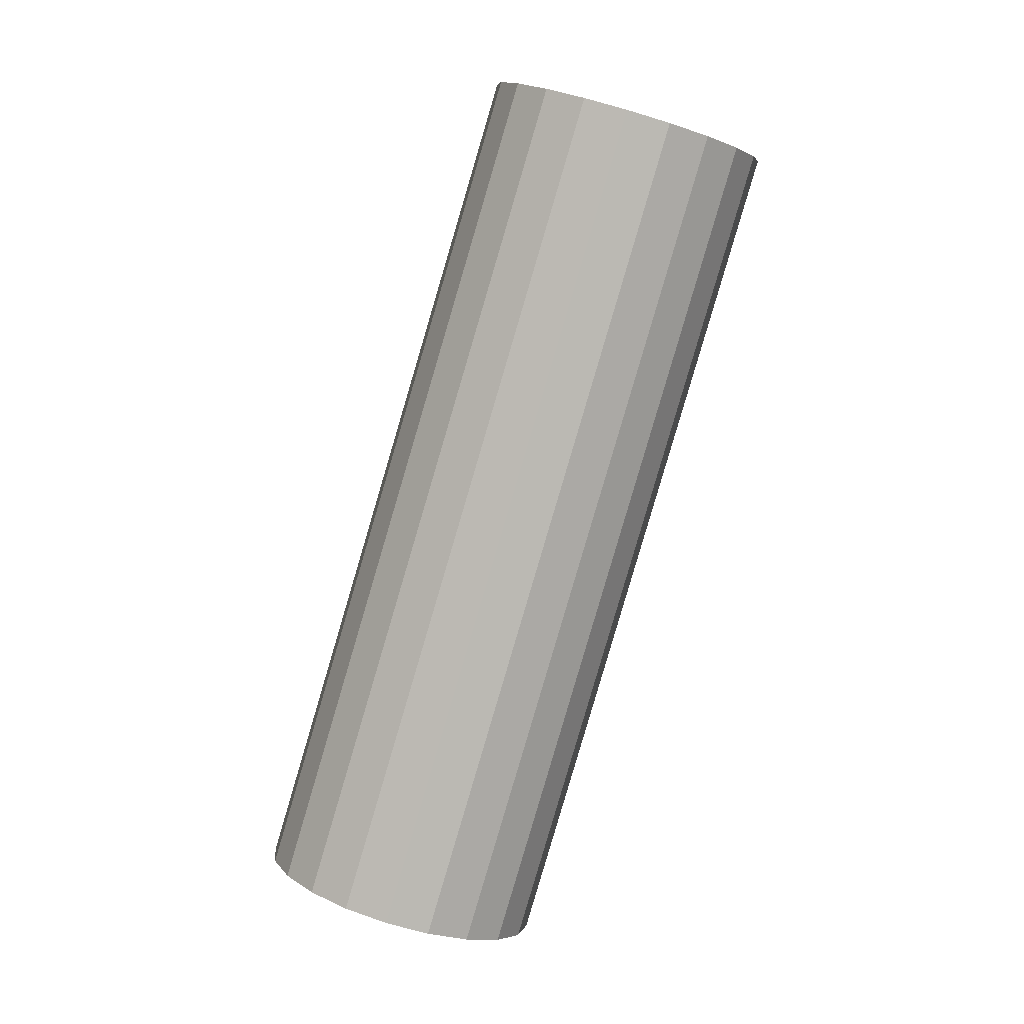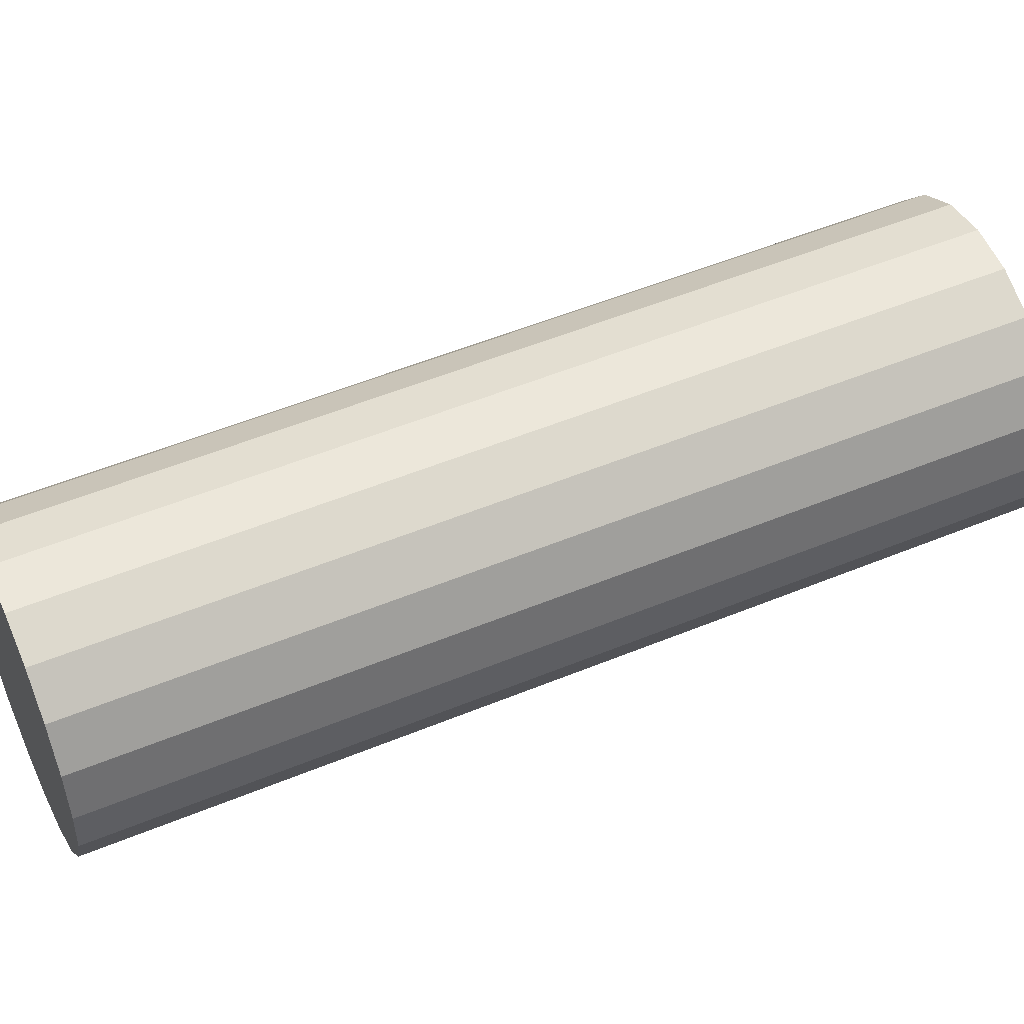
<metadata>
{"format":"obj","ext":"obj","renderer":"f3d","projection":"perspective","resolution":1024,"background":"white","views":[{"elev":35.0,"azim":158.4,"up":"+Z"},{"elev":-74.2,"azim":77.3,"up":"+Y"}]}
</metadata>
<code>
g default
v -1.33 5.242 6.627
v -1.338 5.215 6.612
v -1.353 5.193 6.596
v -1.375 5.179 6.579
v -1.401 5.173 6.563
v -1.43 5.177 6.549
v -1.457 5.189 6.54
v -1.48 5.209 6.536
v -1.498 5.235 6.537
v -1.508 5.264 6.543
v -1.509 5.294 6.554
v -1.502 5.32 6.568
v -1.487 5.342 6.585
v -1.465 5.356 6.602
v -1.438 5.362 6.618
v -1.41 5.358 6.631
v -1.383 5.346 6.64
v -1.359 5.326 6.645
v -1.342 5.3 6.644
v -1.332 5.271 6.637
v -1.241 5.216 6.663
v -1.256 5.162 6.634
v -1.286 5.119 6.601
v -1.33 5.09 6.567
v -1.383 5.079 6.535
v -1.439 5.086 6.509
v -1.494 5.111 6.49
v -1.541 5.151 6.481
v -1.576 5.203 6.484
v -1.596 5.261 6.496
v -1.599 5.319 6.518
v -1.584 5.373 6.546
v -1.553 5.416 6.579
v -1.509 5.445 6.614
v -1.457 5.456 6.645
v -1.401 5.449 6.672
v -1.346 5.424 6.69
v -1.299 5.384 6.699
v -1.264 5.333 6.697
v -1.244 5.275 6.685
v -1.151 5.19 6.699
v -1.173 5.11 6.656
v -1.22 5.045 6.606
v -1.285 5.002 6.555
v -1.364 4.985 6.507
v -1.449 4.995 6.468
v -1.53 5.033 6.44
v -1.601 5.093 6.427
v -1.654 5.17 6.43
v -1.684 5.257 6.449
v -1.688 5.345 6.481
v -1.666 5.426 6.525
v -1.62 5.491 6.574
v -1.554 5.534 6.625
v -1.475 5.551 6.673
v -1.391 5.54 6.713
v -1.309 5.503 6.74
v -1.239 5.442 6.753
v -1.186 5.365 6.75
v -1.155 5.278 6.732
v -1.062 5.164 6.735
v -1.091 5.057 6.678
v -1.153 4.971 6.612
v -1.241 4.913 6.543
v -1.346 4.89 6.48
v -1.459 4.905 6.427
v -1.567 4.954 6.39
v -1.662 5.035 6.373
v -1.732 5.138 6.377
v -1.772 5.254 6.402
v -1.778 5.371 6.445
v -1.748 5.478 6.503
v -1.687 5.565 6.569
v -1.599 5.622 6.637
v -1.494 5.645 6.701
v -1.381 5.631 6.754
v -1.272 5.581 6.79
v -1.178 5.501 6.808
v -1.107 5.397 6.804
v -1.067 5.282 6.779
v -0.9722 5.138 6.772
v -1.009 5.004 6.7
v -1.086 4.896 6.617
v -1.196 4.825 6.532
v -1.327 4.796 6.452
v -1.468 4.814 6.386
v -1.604 4.876 6.34
v -1.722 4.976 6.318
v -1.81 5.106 6.323
v -1.86 5.25 6.355
v -1.867 5.397 6.409
v -1.831 5.531 6.481
v -1.754 5.639 6.563
v -1.644 5.711 6.649
v -1.512 5.739 6.728
v -1.372 5.722 6.794
v -1.236 5.659 6.84
v -1.118 5.559 6.862
v -1.029 5.43 6.857
v -0.9792 5.285 6.826
v -0.8417 5.238 6.52
v -0.8786 5.104 6.448
v -0.9556 4.995 6.366
v -1.065 4.924 6.28
v -1.197 4.895 6.201
v -1.338 4.913 6.135
v -1.474 4.975 6.089
v -1.592 5.076 6.067
v -1.68 5.205 6.072
v -1.73 5.35 6.103
v -1.737 5.496 6.157
v -1.7 5.63 6.229
v -1.623 5.738 6.312
v -1.513 5.81 6.397
v -1.382 5.838 6.477
v -1.241 5.821 6.543
v -1.105 5.758 6.589
v -0.9871 5.658 6.611
v -0.8988 5.529 6.606
v -0.8487 5.384 6.575
v -0.7112 5.337 6.269
v -0.748 5.203 6.197
v -0.8251 5.095 6.115
v -0.9348 5.023 6.029
v -1.066 4.994 5.95
v -1.207 5.012 5.884
v -1.343 5.074 5.837
v -1.461 5.175 5.816
v -1.549 5.304 5.821
v -1.599 5.449 5.852
v -1.606 5.595 5.906
v -1.57 5.729 5.978
v -1.493 5.837 6.061
v -1.383 5.909 6.146
v -1.251 5.938 6.226
v -1.11 5.92 6.292
v -0.9745 5.858 6.338
v -0.8566 5.757 6.36
v -0.7683 5.628 6.354
v -0.7182 5.483 6.323
v -0.5807 5.436 6.018
v -0.6175 5.302 5.946
v -0.6946 5.194 5.863
v -0.8043 5.122 5.778
v -0.9359 5.093 5.698
v -1.077 5.111 5.632
v -1.213 5.173 5.586
v -1.33 5.274 5.565
v -1.419 5.403 5.57
v -1.469 5.548 5.601
v -1.476 5.694 5.655
v -1.439 5.828 5.727
v -1.362 5.936 5.81
v -1.252 6.008 5.895
v -1.121 6.037 5.974
v -0.98 6.019 6.041
v -0.844 5.957 6.087
v -0.7261 5.856 6.108
v -0.6378 5.727 6.103
v -0.5877 5.582 6.072
v -0.4502 5.535 5.767
v -0.487 5.401 5.695
v -0.5641 5.293 5.612
v -0.6738 5.221 5.527
v -0.8054 5.193 5.447
v -0.9461 5.21 5.381
v -1.082 5.272 5.335
v -1.2 5.373 5.313
v -1.288 5.502 5.318
v -1.338 5.647 5.349
v -1.345 5.793 5.404
v -1.309 5.927 5.476
v -1.231 6.036 5.558
v -1.122 6.107 5.644
v -0.9901 6.136 5.723
v -0.8494 6.118 5.789
v -0.7135 6.056 5.835
v -0.5956 5.955 5.857
v -0.5072 5.826 5.852
v -0.4571 5.681 5.821
v -0.3196 5.634 5.515
v -0.3565 5.5 5.443
v -0.4335 5.392 5.361
v -0.5432 5.32 5.275
v -0.6749 5.292 5.196
v -0.8156 5.309 5.13
v -0.9515 5.372 5.084
v -1.069 5.472 5.062
v -1.158 5.601 5.067
v -1.208 5.746 5.098
v -1.215 5.893 5.152
v -1.178 6.027 5.224
v -1.101 6.135 5.307
v -0.9912 6.206 5.392
v -0.8596 6.235 5.472
v -0.7189 6.217 5.538
v -0.583 6.155 5.584
v -0.465 6.054 5.606
v -0.3767 5.925 5.601
v -0.3266 5.781 5.57
v -0.1891 5.733 5.264
v -0.226 5.599 5.192
v -0.303 5.491 5.109
v -0.4127 5.419 5.024
v -0.5444 5.391 4.945
v -0.685 5.409 4.878
v -0.821 5.471 4.832
v -0.9389 5.571 4.811
v -1.027 5.7 4.816
v -1.077 5.845 4.847
v -1.084 5.992 4.901
v -1.047 6.126 4.973
v -0.9704 6.234 5.056
v -0.8607 6.306 5.141
v -0.7291 6.334 5.221
v -0.5884 6.316 5.287
v -0.4524 6.254 5.333
v -0.3345 6.154 5.354
v -0.2462 6.025 5.349
v -0.1961 5.88 5.318
v -0.0586 5.832 5.013
v -0.09544 5.698 4.941
v -0.1725 5.59 4.858
v -0.2822 5.518 4.773
v -0.4138 5.49 4.693
v -0.5545 5.508 4.627
v -0.6905 5.57 4.581
v -0.8084 5.67 4.559
v -0.8967 5.799 4.564
v -0.9468 5.944 4.596
v -0.9538 6.091 4.65
v -0.917 6.225 4.722
v -0.8399 6.333 4.804
v -0.7302 6.405 4.89
v -0.5985 6.433 4.969
v -0.4579 6.415 5.035
v -0.3219 6.353 5.082
v -0.204 6.253 5.103
v -0.1157 6.124 5.098
v -0.06557 5.979 5.067
v 0.07192 5.931 4.762
v 0.03508 5.797 4.69
v -0.04197 5.689 4.607
v -0.1517 5.617 4.522
v -0.2833 5.589 4.442
v -0.424 5.607 4.376
v -0.56 5.669 4.33
v -0.6779 5.769 4.308
v -0.7662 5.899 4.313
v -0.8163 6.043 4.344
v -0.8233 6.19 4.399
v -0.7864 6.324 4.471
v -0.7094 6.432 4.553
v -0.5997 6.504 4.639
v -0.468 6.532 4.718
v -0.3273 6.515 4.784
v -0.1914 6.452 4.83
v -0.07349 6.352 4.852
v 0.01485 6.223 4.847
v 0.06495 6.078 4.816
v 0.2024 6.03 4.51
v 0.1656 5.897 4.438
v 0.08855 5.788 4.356
v -0.02116 5.717 4.27
v -0.1528 5.688 4.191
v -0.2935 5.706 4.125
v -0.4294 5.768 4.079
v -0.5473 5.869 4.057
v -0.6357 5.998 4.062
v -0.6858 6.143 4.093
v -0.6928 6.289 4.147
v -0.6559 6.423 4.219
v -0.5789 6.531 4.302
v -0.4691 6.603 4.387
v -0.3375 6.631 4.467
v -0.1968 6.614 4.533
v -0.06088 6.551 4.579
v 0.05704 6.451 4.601
v 0.1454 6.322 4.596
v 0.1955 6.177 4.564
v 0.333 6.13 4.259
v 0.2961 5.996 4.187
v 0.2191 5.888 4.104
v 0.1094 5.816 4.019
v -0.02228 5.787 3.939
v -0.163 5.805 3.873
v -0.2989 5.867 3.827
v -0.4168 5.968 3.806
v -0.5052 6.097 3.811
v -0.5553 6.242 3.842
v -0.5622 6.388 3.896
v -0.5254 6.522 3.968
v -0.4483 6.63 4.051
v -0.3386 6.702 4.136
v -0.207 6.731 4.216
v -0.0663 6.713 4.282
v 0.06965 6.651 4.328
v 0.1876 6.55 4.349
v 0.2759 6.421 4.344
v 0.326 6.276 4.313
v 0.2434 6.155 4.223
v 0.214 6.048 4.165
v 0.1523 5.962 4.099
v 0.06456 5.904 4.031
v -0.04075 5.882 3.967
v -0.1533 5.896 3.914
v -0.2621 5.946 3.877
v -0.3564 6.026 3.86
v -0.427 6.129 3.864
v -0.4671 6.245 3.889
v -0.4727 6.362 3.932
v -0.4432 6.469 3.99
v -0.3816 6.556 4.056
v -0.2938 6.613 4.124
v -0.1885 6.636 4.188
v -0.07597 6.622 4.241
v 0.03279 6.572 4.278
v 0.1271 6.492 4.295
v 0.1978 6.389 4.291
v 0.2379 6.273 4.266
v 0.1539 6.181 4.186
v 0.1318 6.101 4.143
v 0.08559 6.036 4.094
v 0.01976 5.993 4.042
v -0.05922 5.976 3.995
v -0.1436 5.987 3.955
v -0.2252 6.024 3.927
v -0.2959 6.084 3.914
v -0.3489 6.162 3.917
v -0.379 6.249 3.936
v -0.3832 6.336 3.969
v -0.3611 6.417 4.012
v -0.3149 6.482 4.061
v -0.249 6.525 4.113
v -0.17 6.542 4.16
v -0.08564 6.531 4.2
v -0.004066 6.494 4.228
v 0.06668 6.434 4.241
v 0.1197 6.356 4.238
v 0.1497 6.269 4.219
v 0.06441 6.207 4.15
v 0.04967 6.154 4.121
v 0.01885 6.11 4.088
v -0.02504 6.082 4.054
v -0.07769 6.07 4.022
v -0.134 6.077 3.996
v -0.1883 6.102 3.977
v -0.2355 6.142 3.969
v -0.2708 6.194 3.971
v -0.2909 6.252 3.983
v -0.2937 6.311 4.005
v -0.2789 6.364 4.034
v -0.2481 6.407 4.067
v -0.2042 6.436 4.101
v -0.1516 6.448 4.133
v -0.0953 6.44 4.159
v -0.04092 6.416 4.178
v 0.006243 6.375 4.186
v 0.04158 6.324 4.184
v 0.06162 6.266 4.172
v -0.02511 6.233 4.114
v -0.03248 6.206 4.099
v -0.04789 6.185 4.083
v -0.06983 6.17 4.066
v -0.09616 6.165 4.05
v -0.1243 6.168 4.037
v -0.1515 6.181 4.027
v -0.1751 6.201 4.023
v -0.1927 6.226 4.024
v -0.2028 6.255 4.03
v -0.2042 6.285 4.041
v -0.1968 6.312 4.056
v -0.1814 6.333 4.072
v -0.1594 6.348 4.089
v -0.1331 6.353 4.105
v -0.105 6.35 4.118
v -0.07778 6.337 4.128
v -0.0542 6.317 4.132
v -0.03653 6.291 4.131
v -0.02651 6.262 4.125
v -1.42 5.268 6.59
v -0.1146 6.259 4.077
f 1 2 21
f 21 2 22
f 2 3 22
f 22 3 23
f 3 4 23
f 23 4 24
f 4 5 24
f 24 5 25
f 5 6 25
f 25 6 26
f 6 7 26
f 26 7 27
f 7 8 27
f 27 8 28
f 8 9 28
f 28 9 29
f 9 10 29
f 29 10 30
f 10 11 30
f 30 11 31
f 11 12 31
f 31 12 32
f 12 13 32
f 32 13 33
f 13 14 33
f 33 14 34
f 14 15 34
f 34 15 35
f 15 16 35
f 35 16 36
f 16 17 36
f 36 17 37
f 17 18 37
f 37 18 38
f 18 19 38
f 38 19 39
f 19 20 39
f 39 20 40
f 20 1 40
f 40 1 21
f 21 22 41
f 41 22 42
f 22 23 42
f 42 23 43
f 23 24 43
f 43 24 44
f 24 25 44
f 44 25 45
f 25 26 45
f 45 26 46
f 26 27 46
f 46 27 47
f 27 28 47
f 47 28 48
f 28 29 48
f 48 29 49
f 29 30 49
f 49 30 50
f 30 31 50
f 50 31 51
f 31 32 51
f 51 32 52
f 32 33 52
f 52 33 53
f 33 34 53
f 53 34 54
f 34 35 54
f 54 35 55
f 35 36 55
f 55 36 56
f 36 37 56
f 56 37 57
f 37 38 57
f 57 38 58
f 38 39 58
f 58 39 59
f 39 40 59
f 59 40 60
f 40 21 60
f 60 21 41
f 41 42 61
f 61 42 62
f 42 43 62
f 62 43 63
f 43 44 63
f 63 44 64
f 44 45 64
f 64 45 65
f 45 46 65
f 65 46 66
f 46 47 66
f 66 47 67
f 47 48 67
f 67 48 68
f 48 49 68
f 68 49 69
f 49 50 69
f 69 50 70
f 50 51 70
f 70 51 71
f 51 52 71
f 71 52 72
f 52 53 72
f 72 53 73
f 53 54 73
f 73 54 74
f 54 55 74
f 74 55 75
f 55 56 75
f 75 56 76
f 56 57 76
f 76 57 77
f 57 58 77
f 77 58 78
f 58 59 78
f 78 59 79
f 59 60 79
f 79 60 80
f 60 41 80
f 80 41 61
f 61 62 81
f 81 62 82
f 62 63 82
f 82 63 83
f 63 64 83
f 83 64 84
f 64 65 84
f 84 65 85
f 65 66 85
f 85 66 86
f 66 67 86
f 86 67 87
f 67 68 87
f 87 68 88
f 68 69 88
f 88 69 89
f 69 70 89
f 89 70 90
f 70 71 90
f 90 71 91
f 71 72 91
f 91 72 92
f 72 73 92
f 92 73 93
f 73 74 93
f 93 74 94
f 74 75 94
f 94 75 95
f 75 76 95
f 95 76 96
f 76 77 96
f 96 77 97
f 77 78 97
f 97 78 98
f 78 79 98
f 98 79 99
f 79 80 99
f 99 80 100
f 80 61 100
f 100 61 81
f 81 82 101
f 101 82 102
f 82 83 102
f 102 83 103
f 83 84 103
f 103 84 104
f 84 85 104
f 104 85 105
f 85 86 105
f 105 86 106
f 86 87 106
f 106 87 107
f 87 88 107
f 107 88 108
f 88 89 108
f 108 89 109
f 89 90 109
f 109 90 110
f 90 91 110
f 110 91 111
f 91 92 111
f 111 92 112
f 92 93 112
f 112 93 113
f 93 94 113
f 113 94 114
f 94 95 114
f 114 95 115
f 95 96 115
f 115 96 116
f 96 97 116
f 116 97 117
f 97 98 117
f 117 98 118
f 98 99 118
f 118 99 119
f 99 100 119
f 119 100 120
f 100 81 120
f 120 81 101
f 101 102 121
f 121 102 122
f 102 103 122
f 122 103 123
f 103 104 123
f 123 104 124
f 104 105 124
f 124 105 125
f 105 106 125
f 125 106 126
f 106 107 126
f 126 107 127
f 107 108 127
f 127 108 128
f 108 109 128
f 128 109 129
f 109 110 129
f 129 110 130
f 110 111 130
f 130 111 131
f 111 112 131
f 131 112 132
f 112 113 132
f 132 113 133
f 113 114 133
f 133 114 134
f 114 115 134
f 134 115 135
f 115 116 135
f 135 116 136
f 116 117 136
f 136 117 137
f 117 118 137
f 137 118 138
f 118 119 138
f 138 119 139
f 119 120 139
f 139 120 140
f 120 101 140
f 140 101 121
f 121 122 141
f 141 122 142
f 122 123 142
f 142 123 143
f 123 124 143
f 143 124 144
f 124 125 144
f 144 125 145
f 125 126 145
f 145 126 146
f 126 127 146
f 146 127 147
f 127 128 147
f 147 128 148
f 128 129 148
f 148 129 149
f 129 130 149
f 149 130 150
f 130 131 150
f 150 131 151
f 131 132 151
f 151 132 152
f 132 133 152
f 152 133 153
f 133 134 153
f 153 134 154
f 134 135 154
f 154 135 155
f 135 136 155
f 155 136 156
f 136 137 156
f 156 137 157
f 137 138 157
f 157 138 158
f 138 139 158
f 158 139 159
f 139 140 159
f 159 140 160
f 140 121 160
f 160 121 141
f 141 142 161
f 161 142 162
f 142 143 162
f 162 143 163
f 143 144 163
f 163 144 164
f 144 145 164
f 164 145 165
f 145 146 165
f 165 146 166
f 146 147 166
f 166 147 167
f 147 148 167
f 167 148 168
f 148 149 168
f 168 149 169
f 149 150 169
f 169 150 170
f 150 151 170
f 170 151 171
f 151 152 171
f 171 152 172
f 152 153 172
f 172 153 173
f 153 154 173
f 173 154 174
f 154 155 174
f 174 155 175
f 155 156 175
f 175 156 176
f 156 157 176
f 176 157 177
f 157 158 177
f 177 158 178
f 158 159 178
f 178 159 179
f 159 160 179
f 179 160 180
f 160 141 180
f 180 141 161
f 161 162 181
f 181 162 182
f 162 163 182
f 182 163 183
f 163 164 183
f 183 164 184
f 164 165 184
f 184 165 185
f 165 166 185
f 185 166 186
f 166 167 186
f 186 167 187
f 167 168 187
f 187 168 188
f 168 169 188
f 188 169 189
f 169 170 189
f 189 170 190
f 170 171 190
f 190 171 191
f 171 172 191
f 191 172 192
f 172 173 192
f 192 173 193
f 173 174 193
f 193 174 194
f 174 175 194
f 194 175 195
f 175 176 195
f 195 176 196
f 176 177 196
f 196 177 197
f 177 178 197
f 197 178 198
f 178 179 198
f 198 179 199
f 179 180 199
f 199 180 200
f 180 161 200
f 200 161 181
f 181 182 201
f 201 182 202
f 182 183 202
f 202 183 203
f 183 184 203
f 203 184 204
f 184 185 204
f 204 185 205
f 185 186 205
f 205 186 206
f 186 187 206
f 206 187 207
f 187 188 207
f 207 188 208
f 188 189 208
f 208 189 209
f 189 190 209
f 209 190 210
f 190 191 210
f 210 191 211
f 191 192 211
f 211 192 212
f 192 193 212
f 212 193 213
f 193 194 213
f 213 194 214
f 194 195 214
f 214 195 215
f 195 196 215
f 215 196 216
f 196 197 216
f 216 197 217
f 197 198 217
f 217 198 218
f 198 199 218
f 218 199 219
f 199 200 219
f 219 200 220
f 200 181 220
f 220 181 201
f 201 202 221
f 221 202 222
f 202 203 222
f 222 203 223
f 203 204 223
f 223 204 224
f 204 205 224
f 224 205 225
f 205 206 225
f 225 206 226
f 206 207 226
f 226 207 227
f 207 208 227
f 227 208 228
f 208 209 228
f 228 209 229
f 209 210 229
f 229 210 230
f 210 211 230
f 230 211 231
f 211 212 231
f 231 212 232
f 212 213 232
f 232 213 233
f 213 214 233
f 233 214 234
f 214 215 234
f 234 215 235
f 215 216 235
f 235 216 236
f 216 217 236
f 236 217 237
f 217 218 237
f 237 218 238
f 218 219 238
f 238 219 239
f 219 220 239
f 239 220 240
f 220 201 240
f 240 201 221
f 221 222 241
f 241 222 242
f 222 223 242
f 242 223 243
f 223 224 243
f 243 224 244
f 224 225 244
f 244 225 245
f 225 226 245
f 245 226 246
f 226 227 246
f 246 227 247
f 227 228 247
f 247 228 248
f 228 229 248
f 248 229 249
f 229 230 249
f 249 230 250
f 230 231 250
f 250 231 251
f 231 232 251
f 251 232 252
f 232 233 252
f 252 233 253
f 233 234 253
f 253 234 254
f 234 235 254
f 254 235 255
f 235 236 255
f 255 236 256
f 236 237 256
f 256 237 257
f 237 238 257
f 257 238 258
f 238 239 258
f 258 239 259
f 239 240 259
f 259 240 260
f 240 221 260
f 260 221 241
f 241 242 261
f 261 242 262
f 242 243 262
f 262 243 263
f 243 244 263
f 263 244 264
f 244 245 264
f 264 245 265
f 245 246 265
f 265 246 266
f 246 247 266
f 266 247 267
f 247 248 267
f 267 248 268
f 248 249 268
f 268 249 269
f 249 250 269
f 269 250 270
f 250 251 270
f 270 251 271
f 251 252 271
f 271 252 272
f 252 253 272
f 272 253 273
f 253 254 273
f 273 254 274
f 254 255 274
f 274 255 275
f 255 256 275
f 275 256 276
f 256 257 276
f 276 257 277
f 257 258 277
f 277 258 278
f 258 259 278
f 278 259 279
f 259 260 279
f 279 260 280
f 260 241 280
f 280 241 261
f 261 262 281
f 281 262 282
f 262 263 282
f 282 263 283
f 263 264 283
f 283 264 284
f 264 265 284
f 284 265 285
f 265 266 285
f 285 266 286
f 266 267 286
f 286 267 287
f 267 268 287
f 287 268 288
f 268 269 288
f 288 269 289
f 269 270 289
f 289 270 290
f 270 271 290
f 290 271 291
f 271 272 291
f 291 272 292
f 272 273 292
f 292 273 293
f 273 274 293
f 293 274 294
f 274 275 294
f 294 275 295
f 275 276 295
f 295 276 296
f 276 277 296
f 296 277 297
f 277 278 297
f 297 278 298
f 278 279 298
f 298 279 299
f 279 280 299
f 299 280 300
f 280 261 300
f 300 261 281
f 281 282 301
f 301 282 302
f 282 283 302
f 302 283 303
f 283 284 303
f 303 284 304
f 284 285 304
f 304 285 305
f 285 286 305
f 305 286 306
f 286 287 306
f 306 287 307
f 287 288 307
f 307 288 308
f 288 289 308
f 308 289 309
f 289 290 309
f 309 290 310
f 290 291 310
f 310 291 311
f 291 292 311
f 311 292 312
f 292 293 312
f 312 293 313
f 293 294 313
f 313 294 314
f 294 295 314
f 314 295 315
f 295 296 315
f 315 296 316
f 296 297 316
f 316 297 317
f 297 298 317
f 317 298 318
f 298 299 318
f 318 299 319
f 299 300 319
f 319 300 320
f 300 281 320
f 320 281 301
f 301 302 321
f 321 302 322
f 302 303 322
f 322 303 323
f 303 304 323
f 323 304 324
f 304 305 324
f 324 305 325
f 305 306 325
f 325 306 326
f 306 307 326
f 326 307 327
f 307 308 327
f 327 308 328
f 308 309 328
f 328 309 329
f 309 310 329
f 329 310 330
f 310 311 330
f 330 311 331
f 311 312 331
f 331 312 332
f 312 313 332
f 332 313 333
f 313 314 333
f 333 314 334
f 314 315 334
f 334 315 335
f 315 316 335
f 335 316 336
f 316 317 336
f 336 317 337
f 317 318 337
f 337 318 338
f 318 319 338
f 338 319 339
f 319 320 339
f 339 320 340
f 320 301 340
f 340 301 321
f 321 322 341
f 341 322 342
f 322 323 342
f 342 323 343
f 323 324 343
f 343 324 344
f 324 325 344
f 344 325 345
f 325 326 345
f 345 326 346
f 326 327 346
f 346 327 347
f 327 328 347
f 347 328 348
f 328 329 348
f 348 329 349
f 329 330 349
f 349 330 350
f 330 331 350
f 350 331 351
f 331 332 351
f 351 332 352
f 332 333 352
f 352 333 353
f 333 334 353
f 353 334 354
f 334 335 354
f 354 335 355
f 335 336 355
f 355 336 356
f 336 337 356
f 356 337 357
f 337 338 357
f 357 338 358
f 338 339 358
f 358 339 359
f 339 340 359
f 359 340 360
f 340 321 360
f 360 321 341
f 341 342 361
f 361 342 362
f 342 343 362
f 362 343 363
f 343 344 363
f 363 344 364
f 344 345 364
f 364 345 365
f 345 346 365
f 365 346 366
f 346 347 366
f 366 347 367
f 347 348 367
f 367 348 368
f 348 349 368
f 368 349 369
f 349 350 369
f 369 350 370
f 350 351 370
f 370 351 371
f 351 352 371
f 371 352 372
f 352 353 372
f 372 353 373
f 353 354 373
f 373 354 374
f 354 355 374
f 374 355 375
f 355 356 375
f 375 356 376
f 356 357 376
f 376 357 377
f 357 358 377
f 377 358 378
f 358 359 378
f 378 359 379
f 359 360 379
f 379 360 380
f 360 341 380
f 380 341 361
f 2 1 381
f 3 2 381
f 4 3 381
f 5 4 381
f 6 5 381
f 7 6 381
f 8 7 381
f 9 8 381
f 10 9 381
f 11 10 381
f 12 11 381
f 13 12 381
f 14 13 381
f 15 14 381
f 16 15 381
f 17 16 381
f 18 17 381
f 19 18 381
f 20 19 381
f 1 20 381
f 361 362 382
f 362 363 382
f 363 364 382
f 364 365 382
f 365 366 382
f 366 367 382
f 367 368 382
f 368 369 382
f 369 370 382
f 370 371 382
f 371 372 382
f 372 373 382
f 373 374 382
f 374 375 382
f 375 376 382
f 376 377 382
f 377 378 382
f 378 379 382
f 379 380 382
f 380 361 382

</code>
